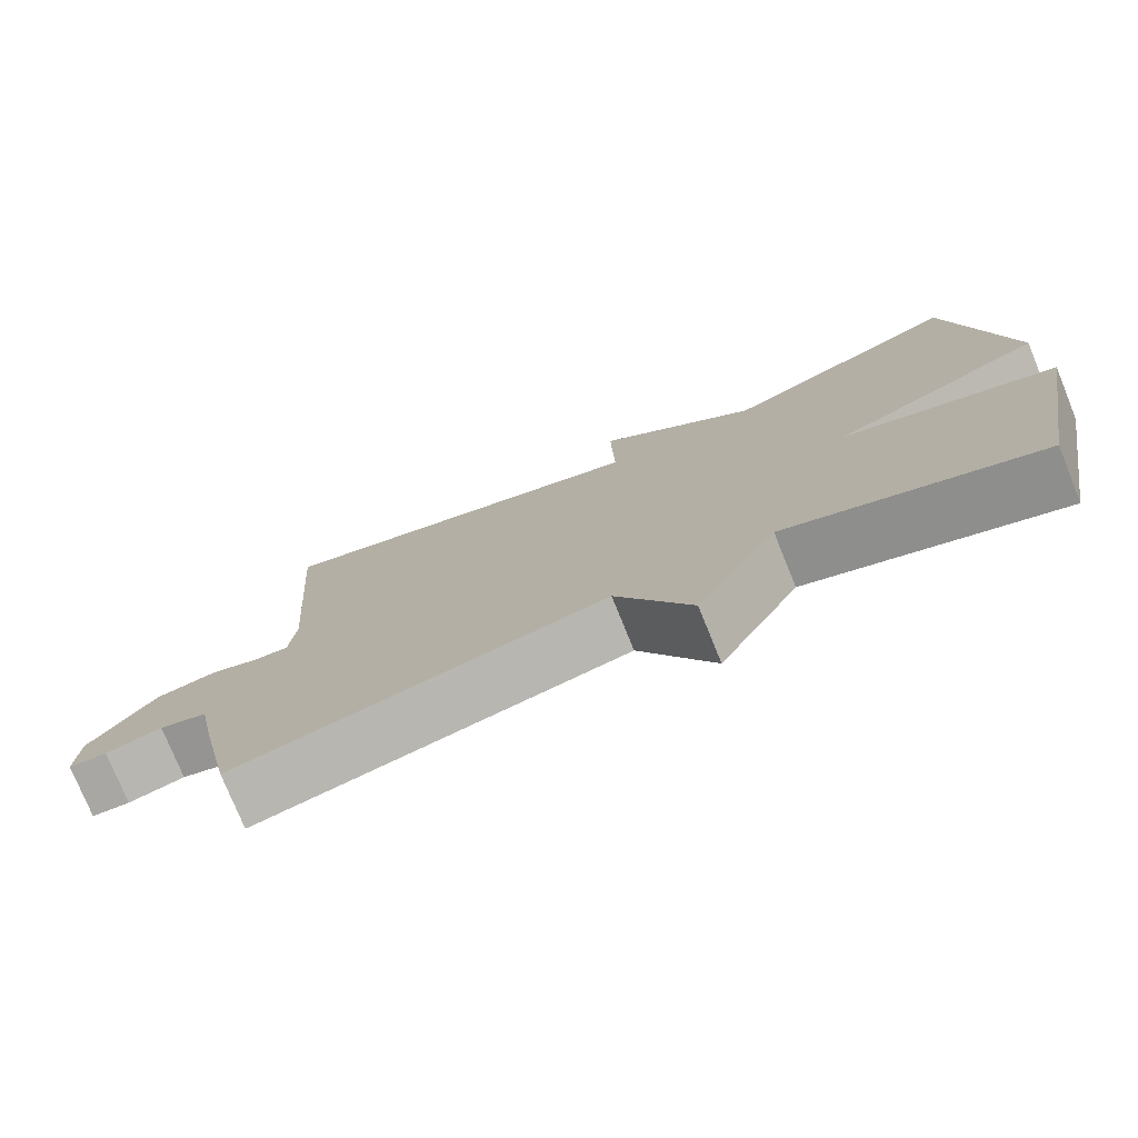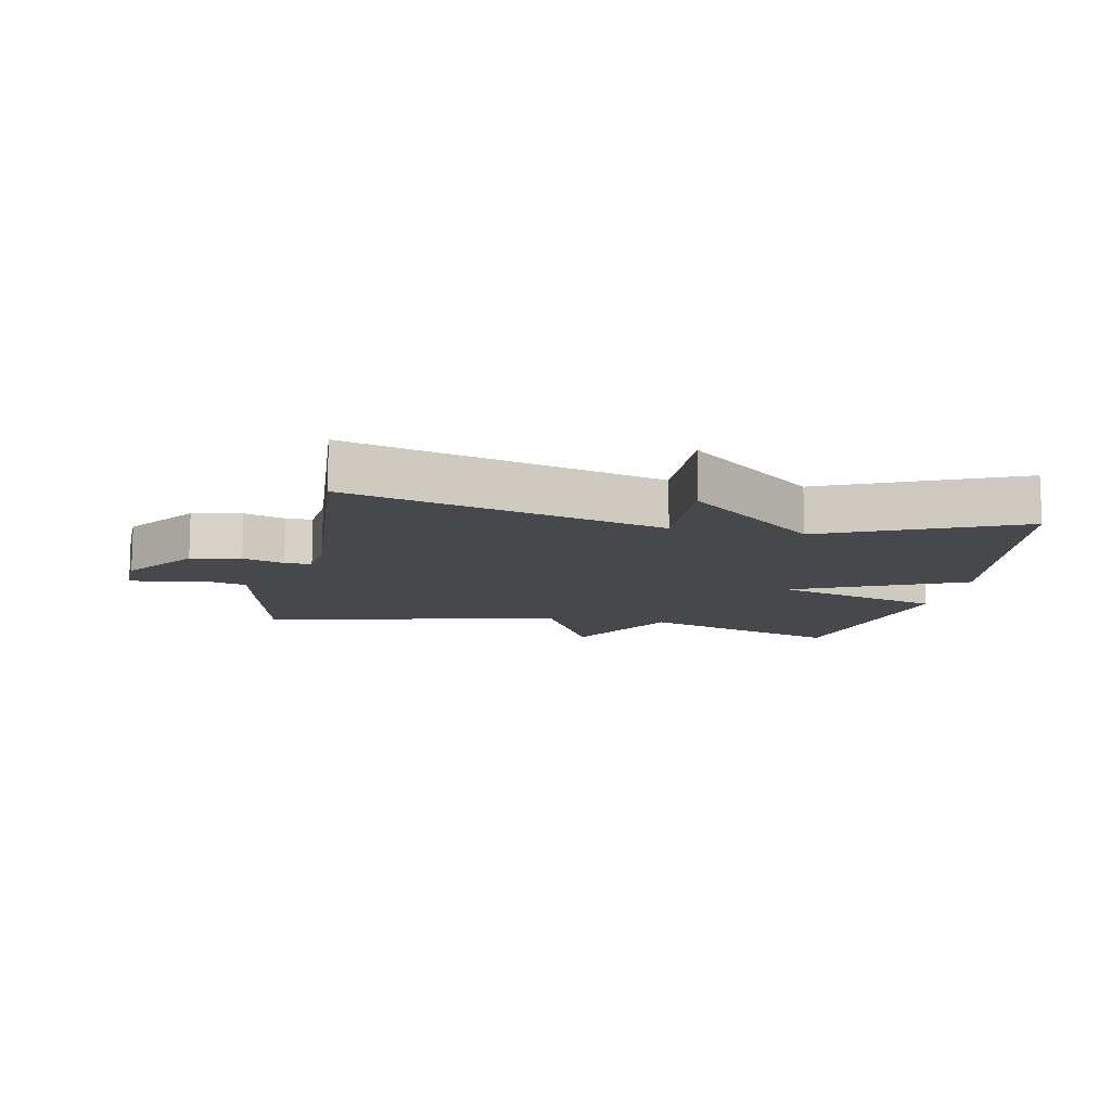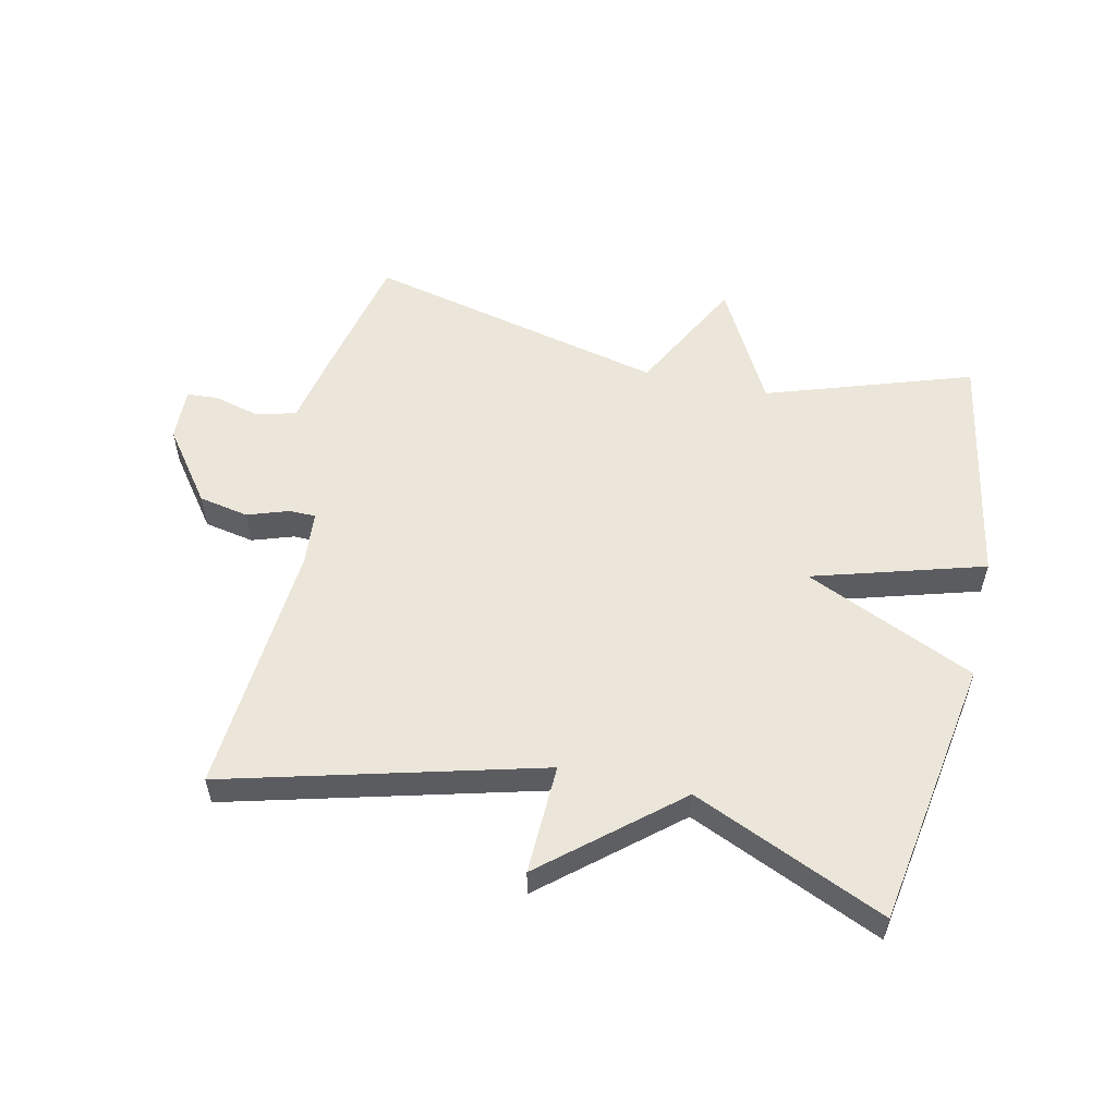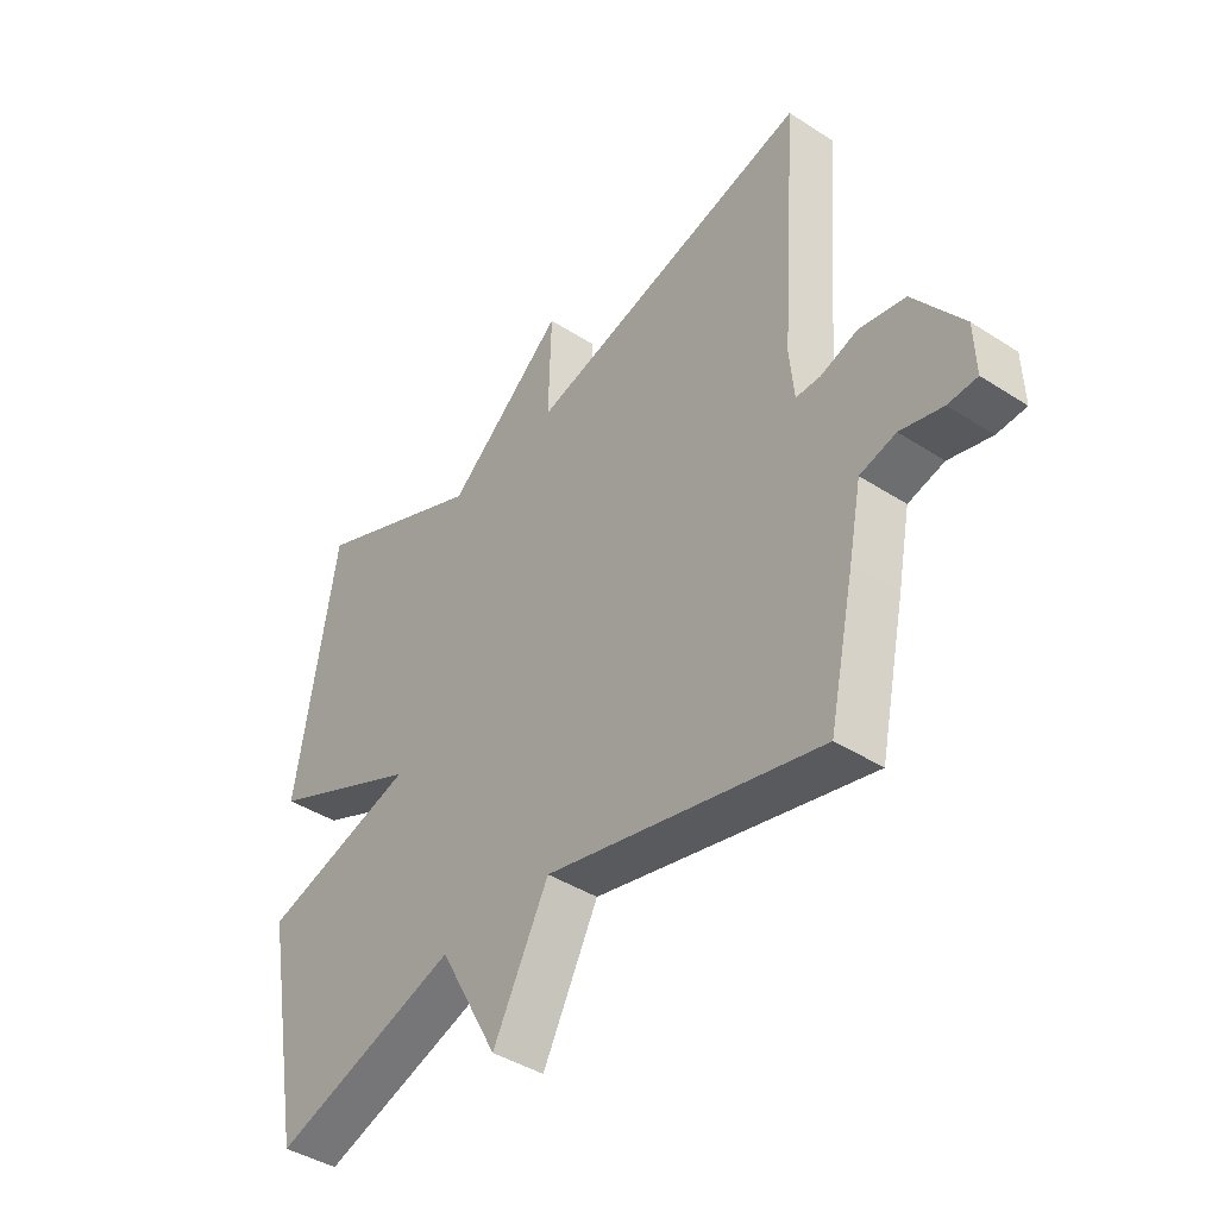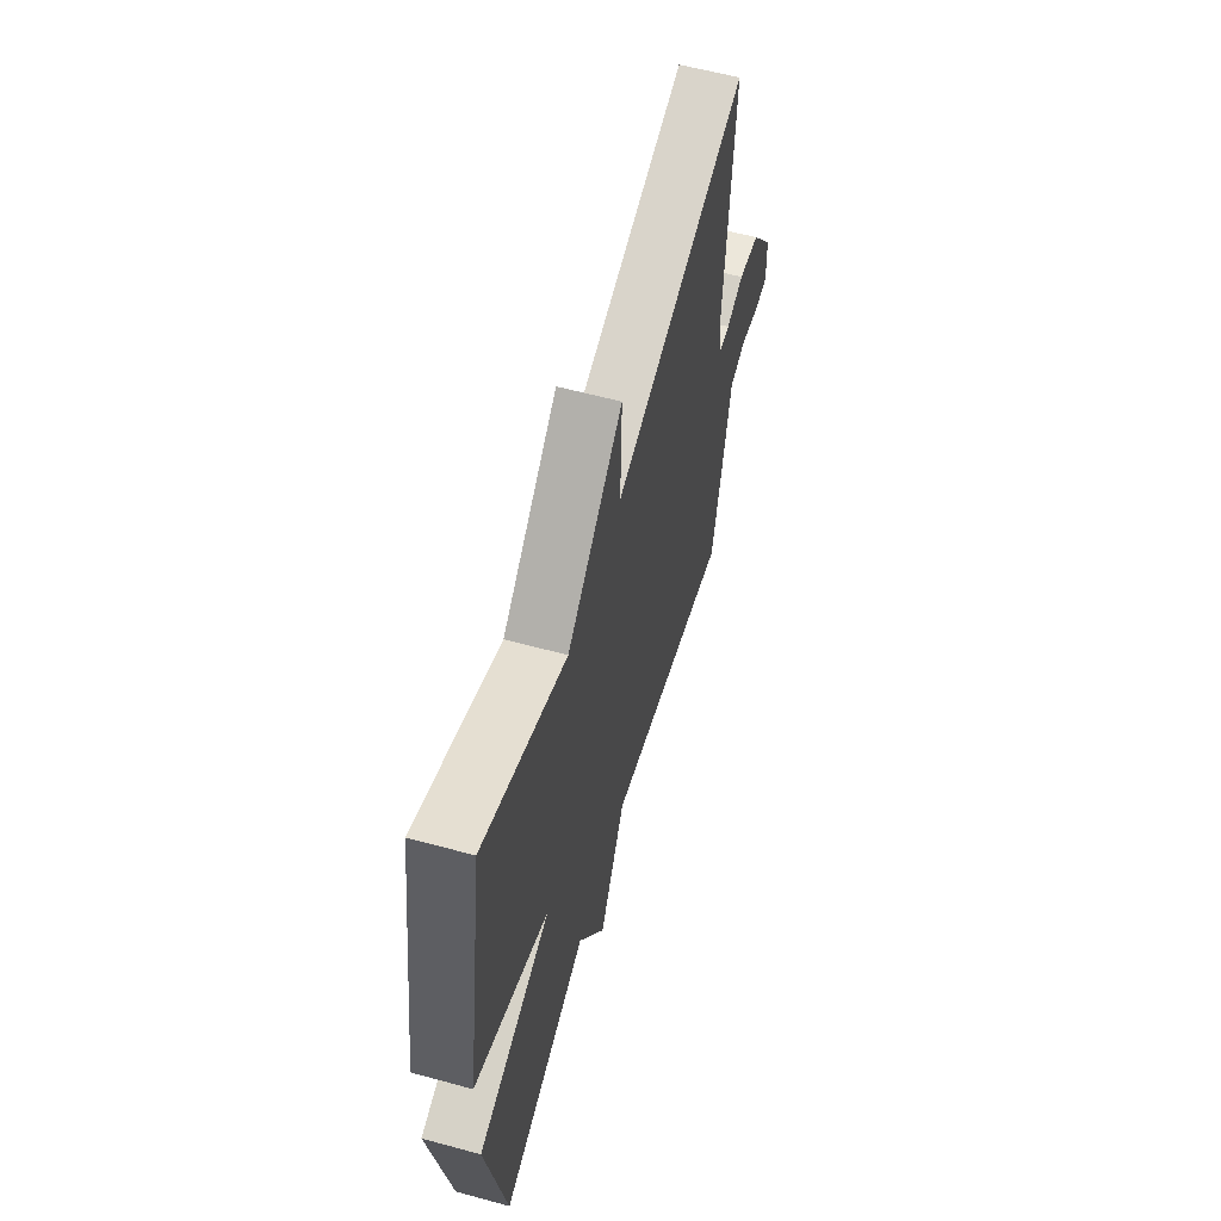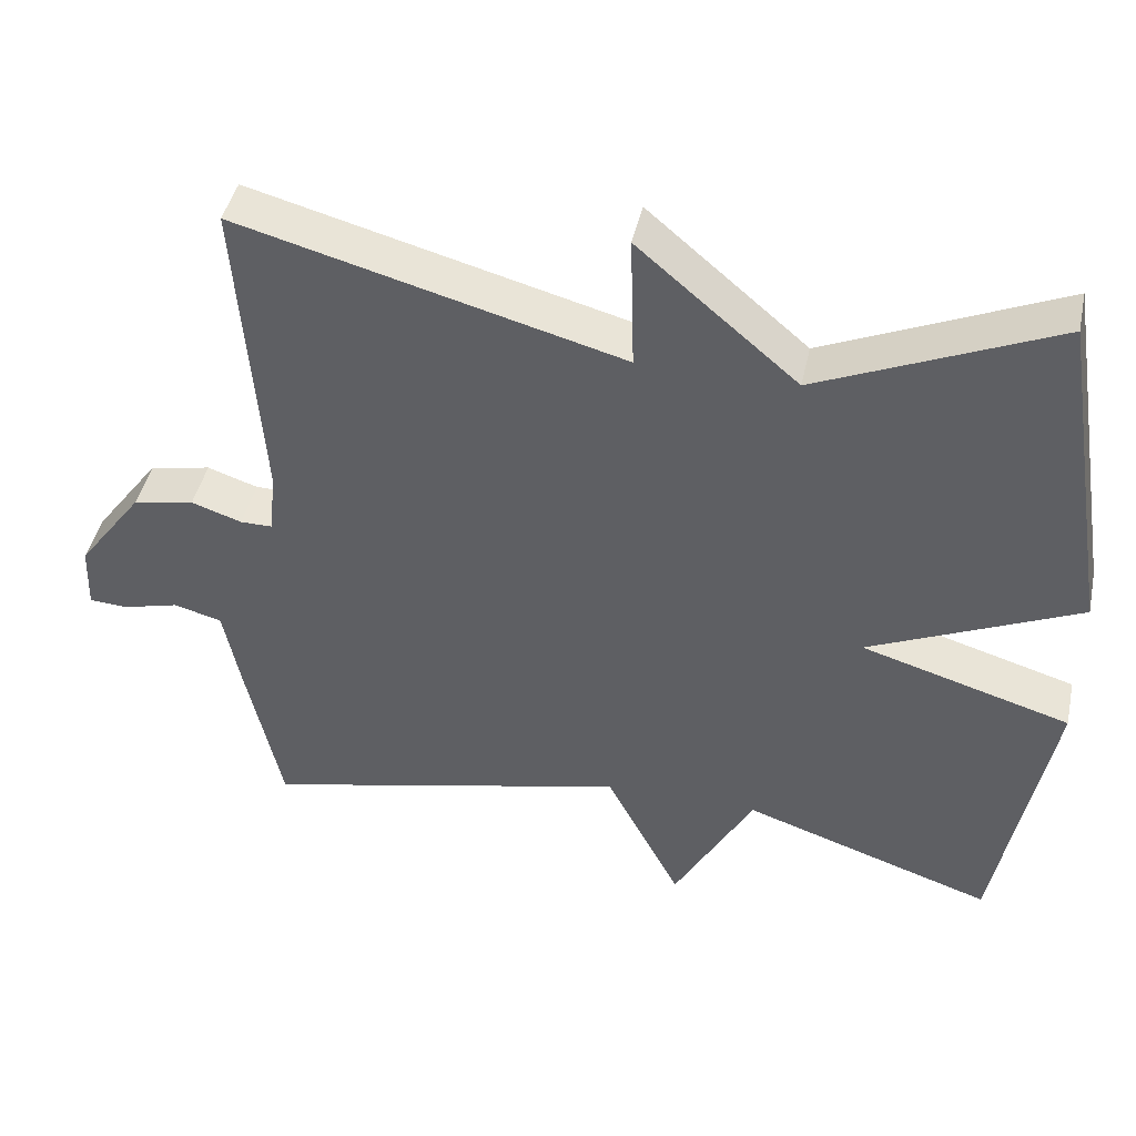
<metadata>
{"format":"obj","ext":"obj","renderer":"f3d","projection":"perspective","resolution":1024,"background":"white","views":[{"elev":-76.5,"azim":22.1,"up":"+Z"},{"elev":-11.6,"azim":-11.4,"up":"+Y"},{"elev":55.4,"azim":12.7,"up":"+Y"},{"elev":-41.6,"azim":-128.0,"up":"+Z"},{"elev":59.1,"azim":105.7,"up":"+Z"},{"elev":43.8,"azim":12.2,"up":"+Z"}]}
</metadata>
<code>
v -0.5 0.07 -0.5
v -0.545 0.07 -0.292
v -0.567 0.07 -0.181
v -0.629 0.07 -0.164
v -0.702 0.07 -0.183
v -0.752 0.07 -0.18
v -0.749 0.07 -0.096
v -0.664 0.07 0.018
v -0.585 0.07 0.033
v -0.52 0.07 0.011
v -0.478 0.07 0.011
v -0.47 0.07 0.095
v -0.5 0.07 0.5
v -0.005 0.07 0.368
v -0.01 0.07 0.542
v 0.195 0.07 0.368
v 0.5 0.07 0.5
v 0.57 0.07 0.074
v 0.3 0.07 -0.046
v 0.57 0.07 -0.126
v 0.5 0.07 -0.5
v 0.176 0.07 -0.391
v 0.073 0.07 -0.578
v -0.024 0.07 -0.391
v -0.5 0 -0.5
v -0.545 0 -0.292
v -0.567 0 -0.181
v -0.629 0 -0.164
v -0.702 0 -0.183
v -0.752 0 -0.18
v -0.749 0 -0.096
v -0.664 0 0.018
v -0.585 0 0.033
v -0.52 0 0.011
v -0.478 0 0.011
v -0.47 0 0.095
v -0.5 0 0.5
v -0.005 0 0.368
v -0.01 0 0.542
v 0.195 0 0.368
v 0.5 0 0.5
v 0.57 0 0.074
v 0.3 0 -0.046
v 0.57 0 -0.126
v 0.5 0 -0.5
v 0.176 0 -0.391
v 0.073 0 -0.578
v -0.024 0 -0.391
f 22 23 24
f 19 20 21 22
f 19 22 24
f 16 17 18 19
f 14 15 16 19
f 14 19 24
f 13 14 24
f 12 13 24
f 11 12 24 1
f 8 9 10
f 7 8 10
f 6 7 10
f 5 6 10
f 4 5 10
f 3 4 10 11
f 1 2 3 11
f 48 47 46
f 46 45 44 43
f 48 46 43
f 43 42 41 40
f 43 40 39 38
f 48 43 38
f 48 38 37
f 48 37 36
f 25 48 36 35
f 34 33 32
f 34 32 31
f 34 31 30
f 34 30 29
f 34 29 28
f 35 34 28 27
f 35 27 26 25
f 1 25 26 2
f 2 26 27 3
f 3 27 28 4
f 4 28 29 5
f 5 29 30 6
f 6 30 31 7
f 7 31 32 8
f 8 32 33 9
f 9 33 34 10
f 10 34 35 11
f 11 35 36 12
f 12 36 37 13
f 13 37 38 14
f 14 38 39 15
f 15 39 40 16
f 16 40 41 17
f 17 41 42 18
f 18 42 43 19
f 19 43 44 20
f 20 44 45 21
f 21 45 46 22
f 22 46 47 23
f 23 47 48 24
f 24 48 25 1

</code>
